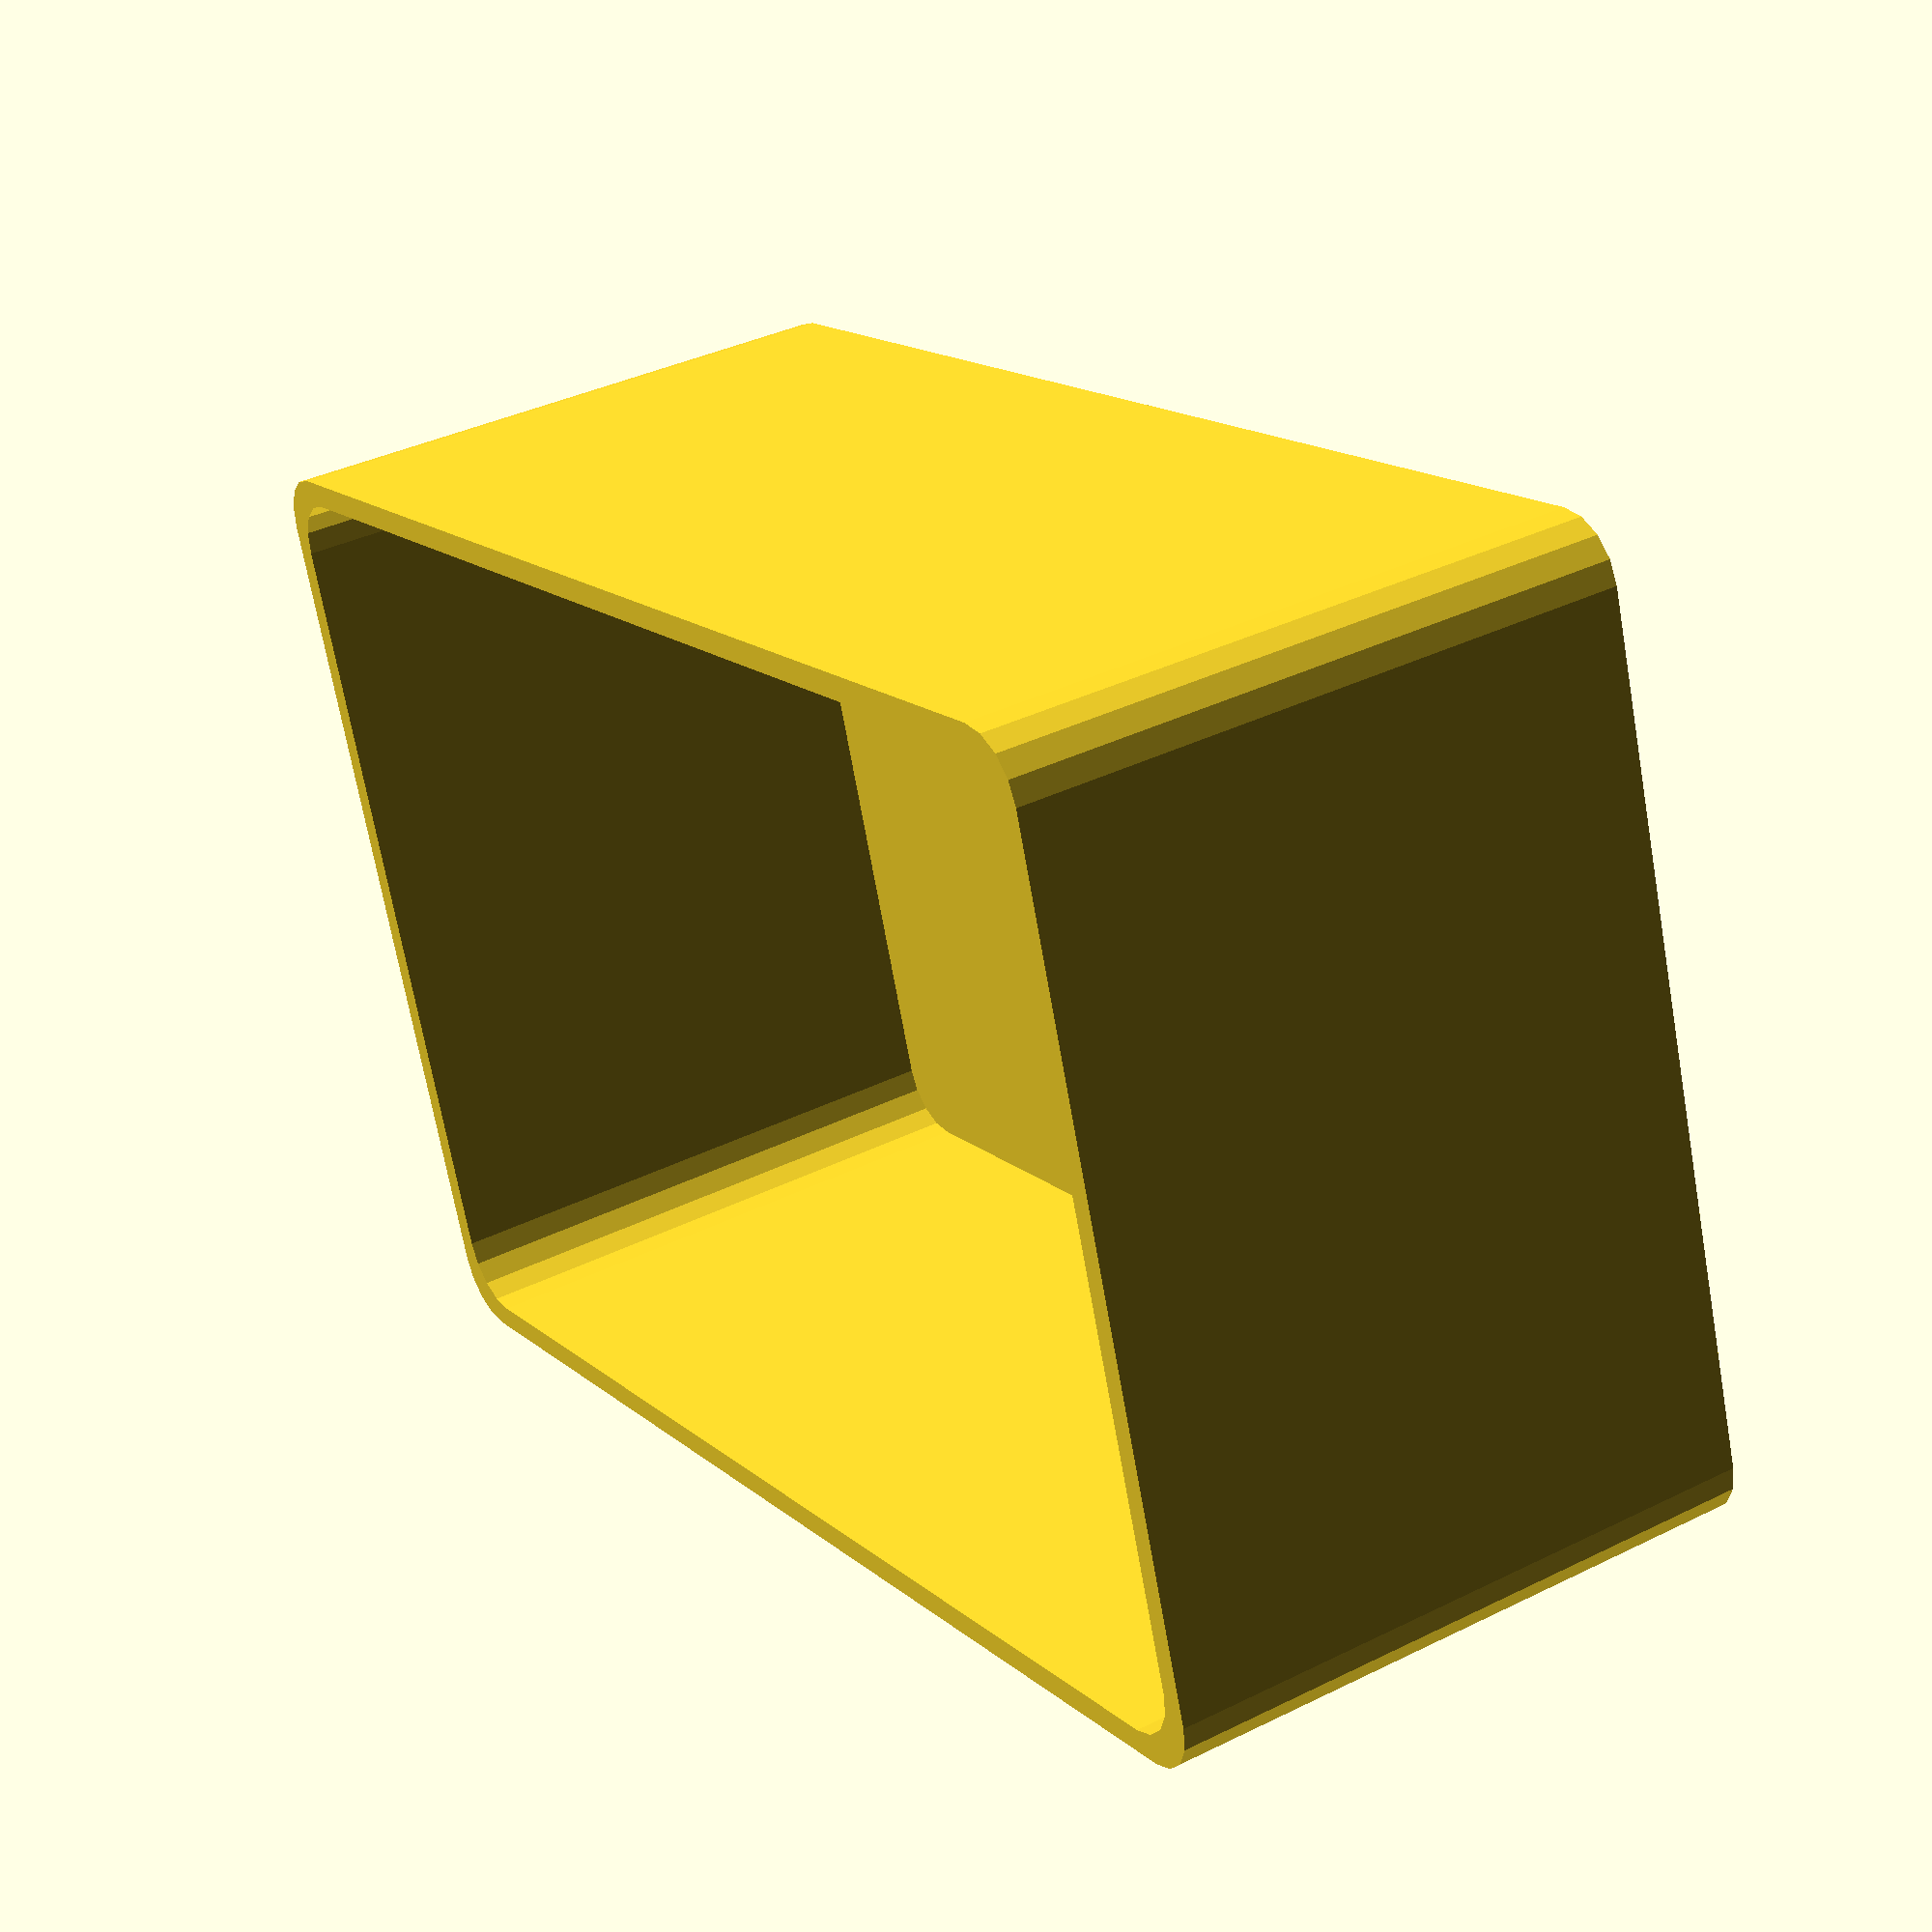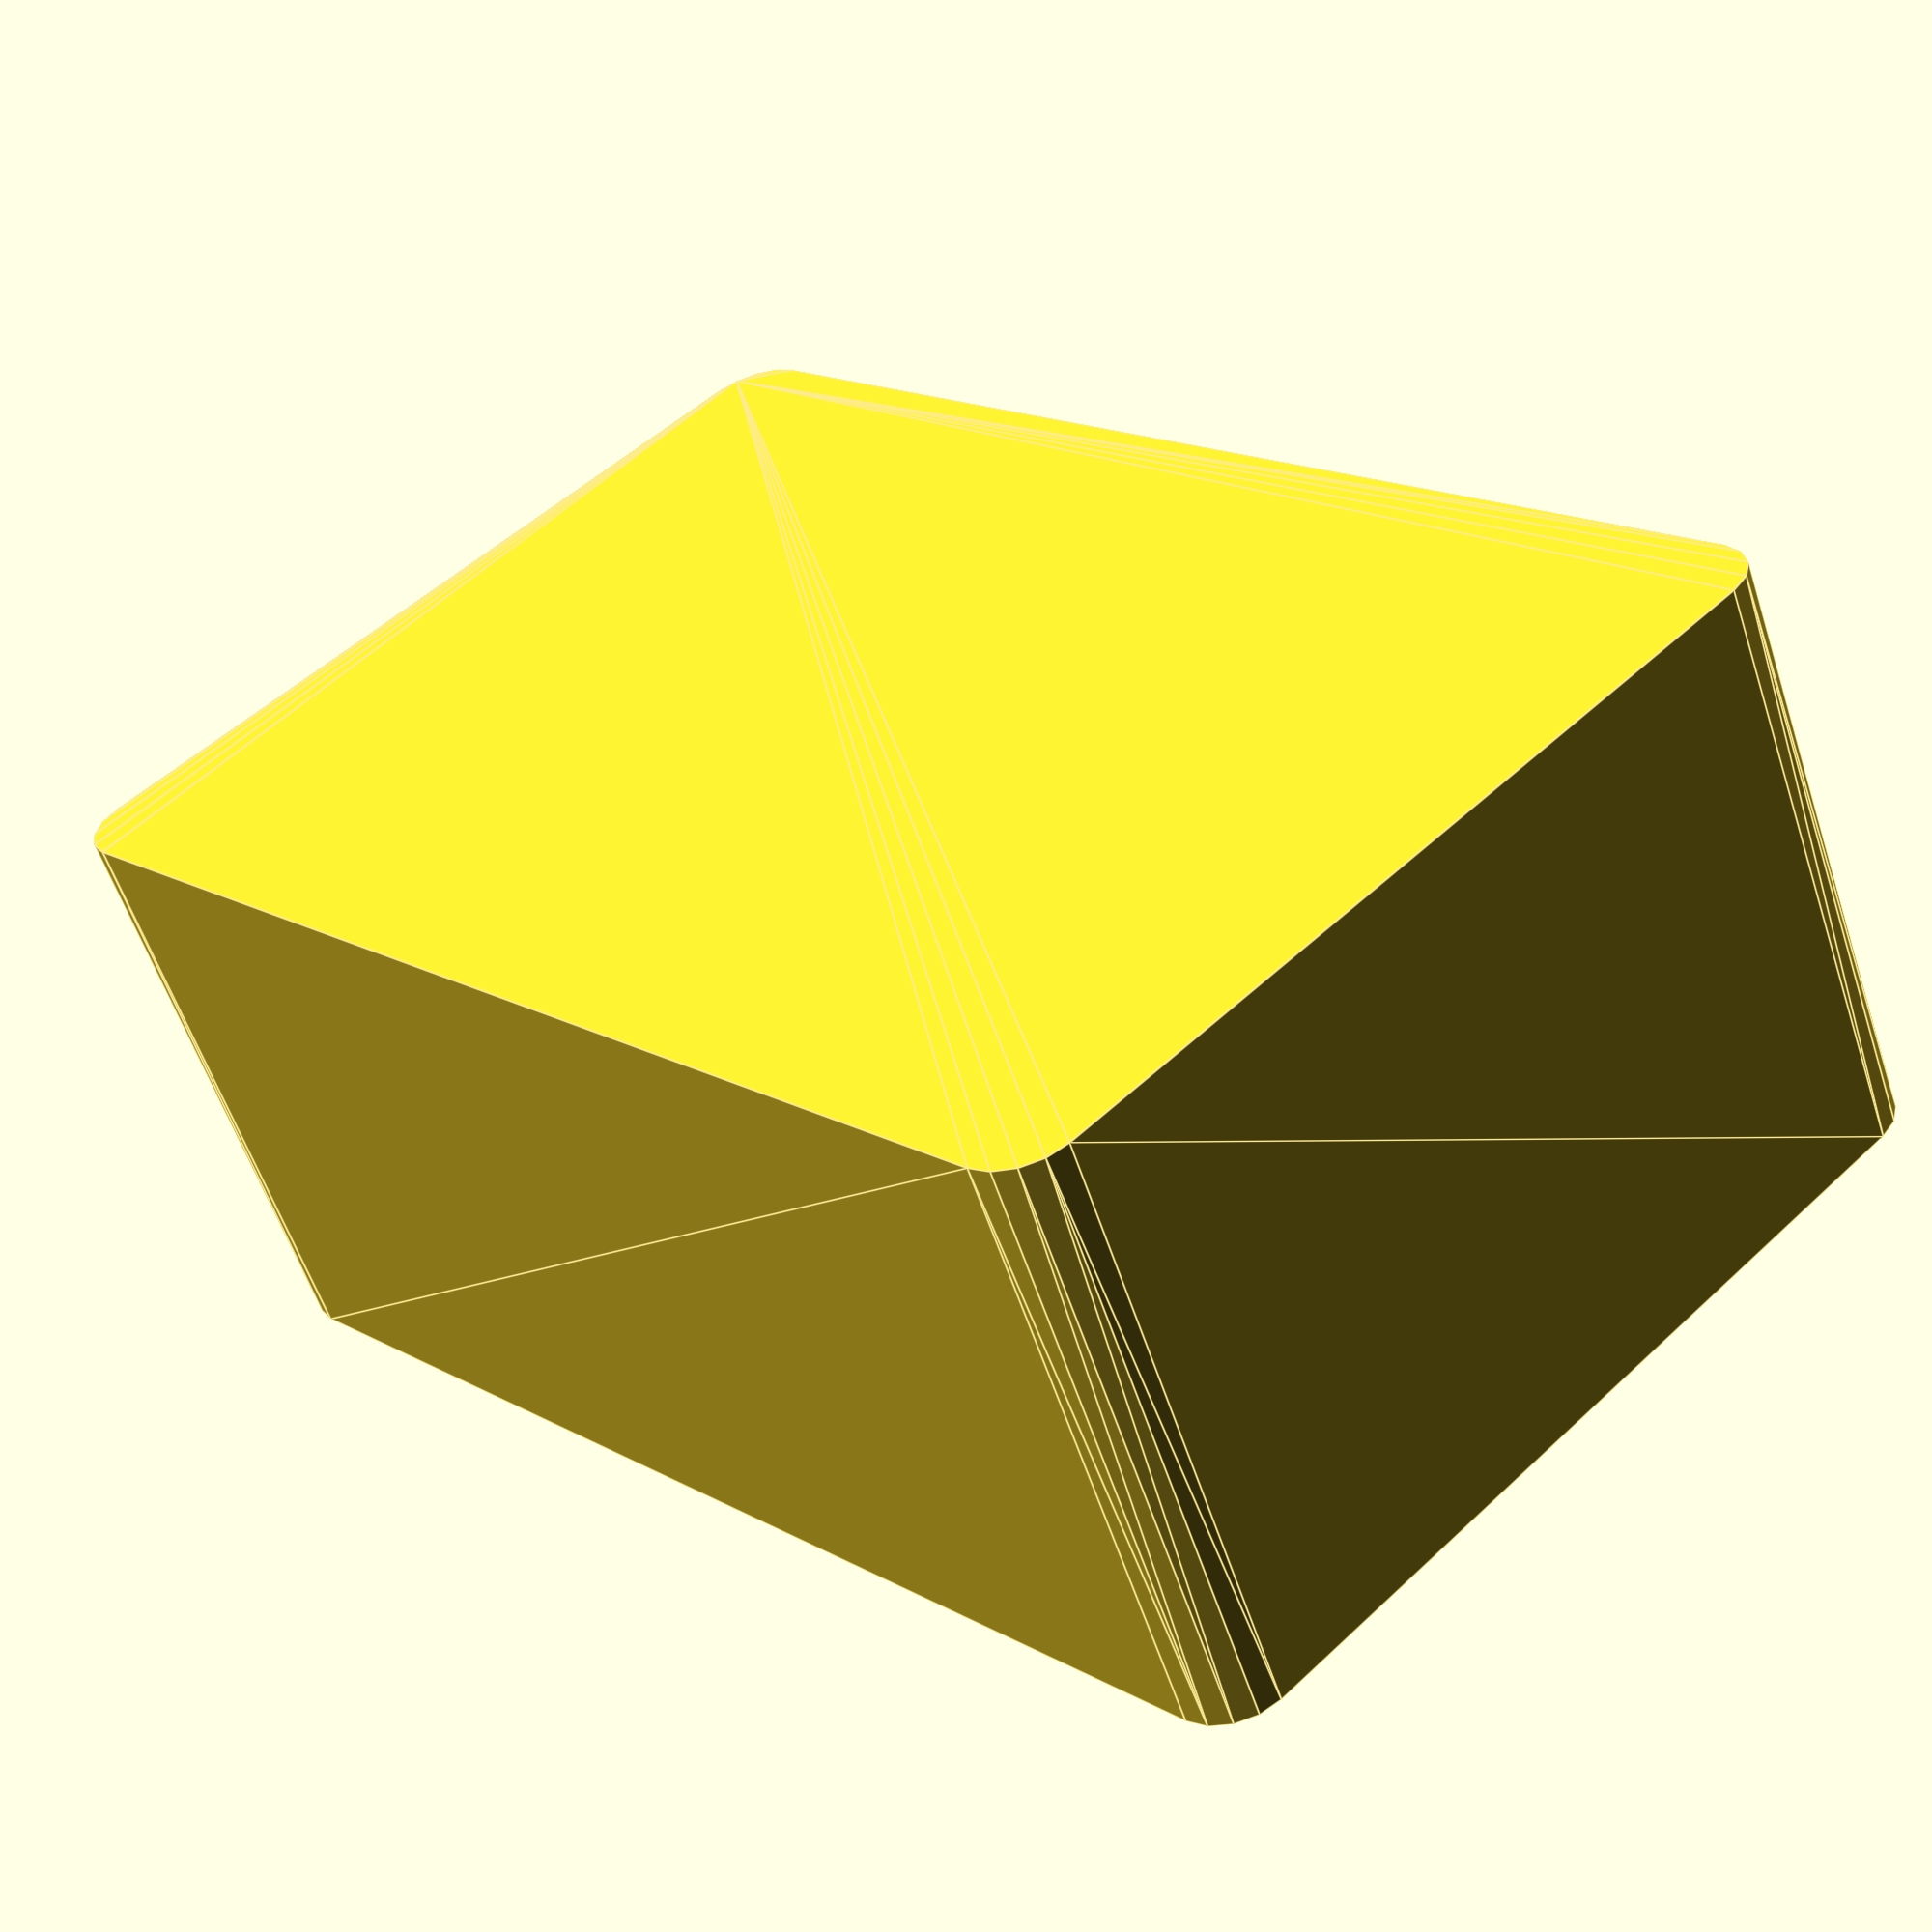
<openscad>
/*
 * Library:     RoundedBox.scad
 * Version:     1.0
 * Author:      Reinhard Loch
 * Copyright:   2024
 * License:     2-clause BSD License
 *              (http://opensource.org/licenses/BSD-2-Clause)
 */


/* [Box Dimensions] */

// Height
h = 50; // [10:200]

// Width
w = 120; // [10:250]

// Depth
d = 80; // [10:250]

// Radius
r = 5; // [1:10]


/* [Thickness] */

// Wall Thickness
wth = 2; // [1:10]

// Bottom Thickness
bth = 3; // [1:10]


module RoundedBox(h = h, w = w, d = d, r = r, wth = wth, bth = bth) {

translate([-w/2 + r, -d/2 + r, 0])

    difference() {
    
        minkowski() {
            cube([w - 2*r, d - 2*r, h/2]);
            cylinder(h = h/2, r = r);
        };
    
        translate([wth, wth, bth])

            minkowski() {
                cube([w - 2*r - 2*wth, d - 2*r - 2*wth, h/2]);
                cylinder(h = h/2, r = r);
            };

    };
    
};

RoundedBox();
</openscad>
<views>
elev=322.7 azim=341.2 roll=57.6 proj=p view=wireframe
elev=58.1 azim=133.0 roll=198.1 proj=p view=edges
</views>
